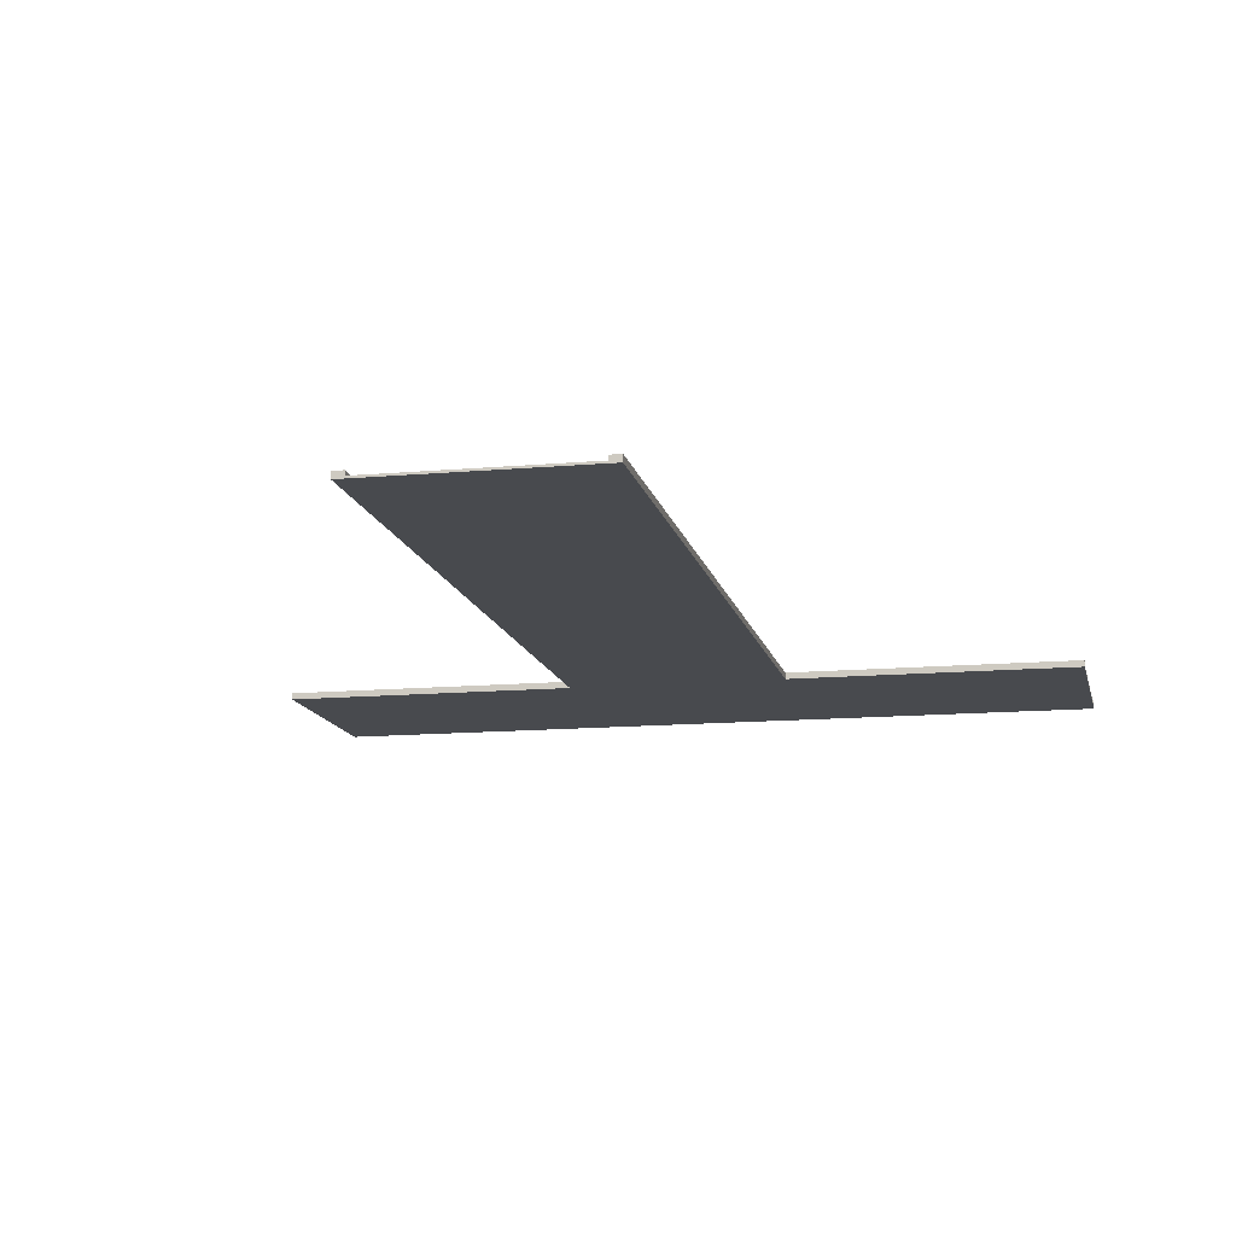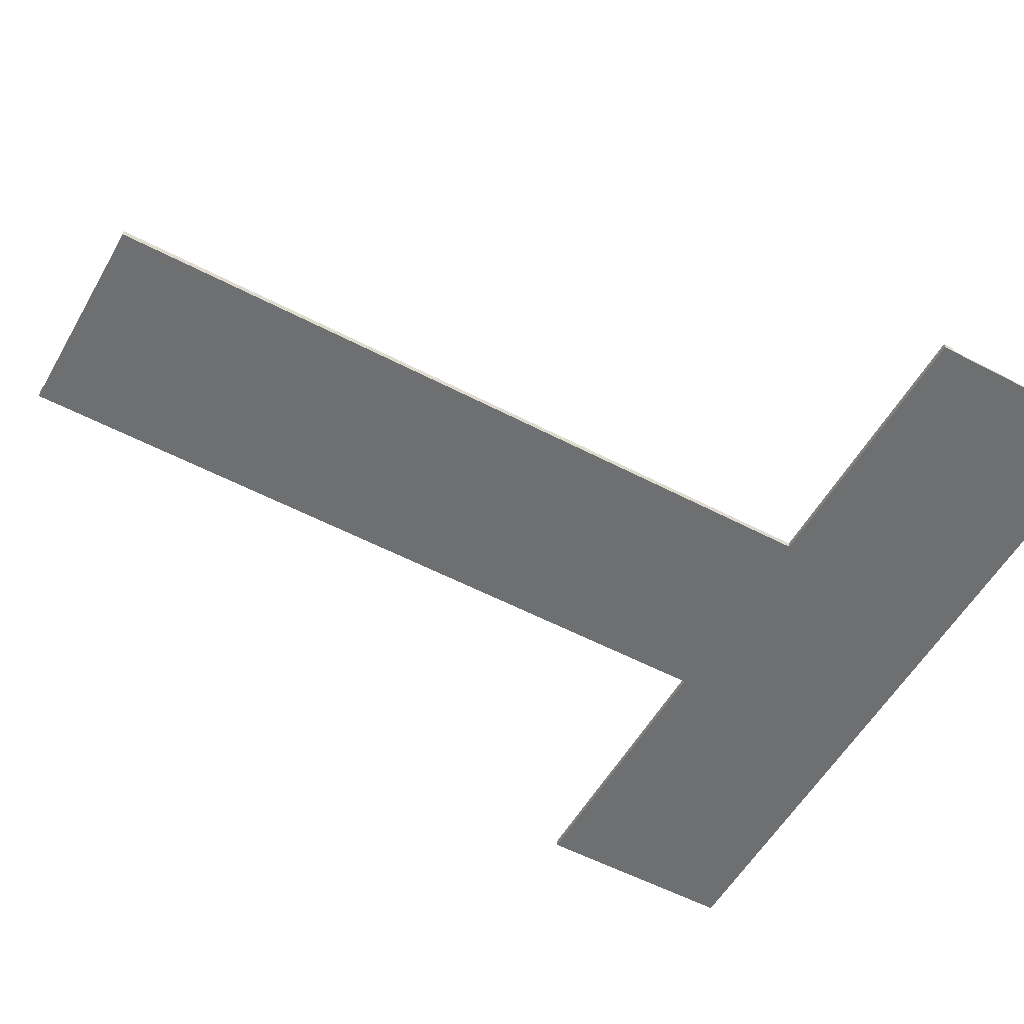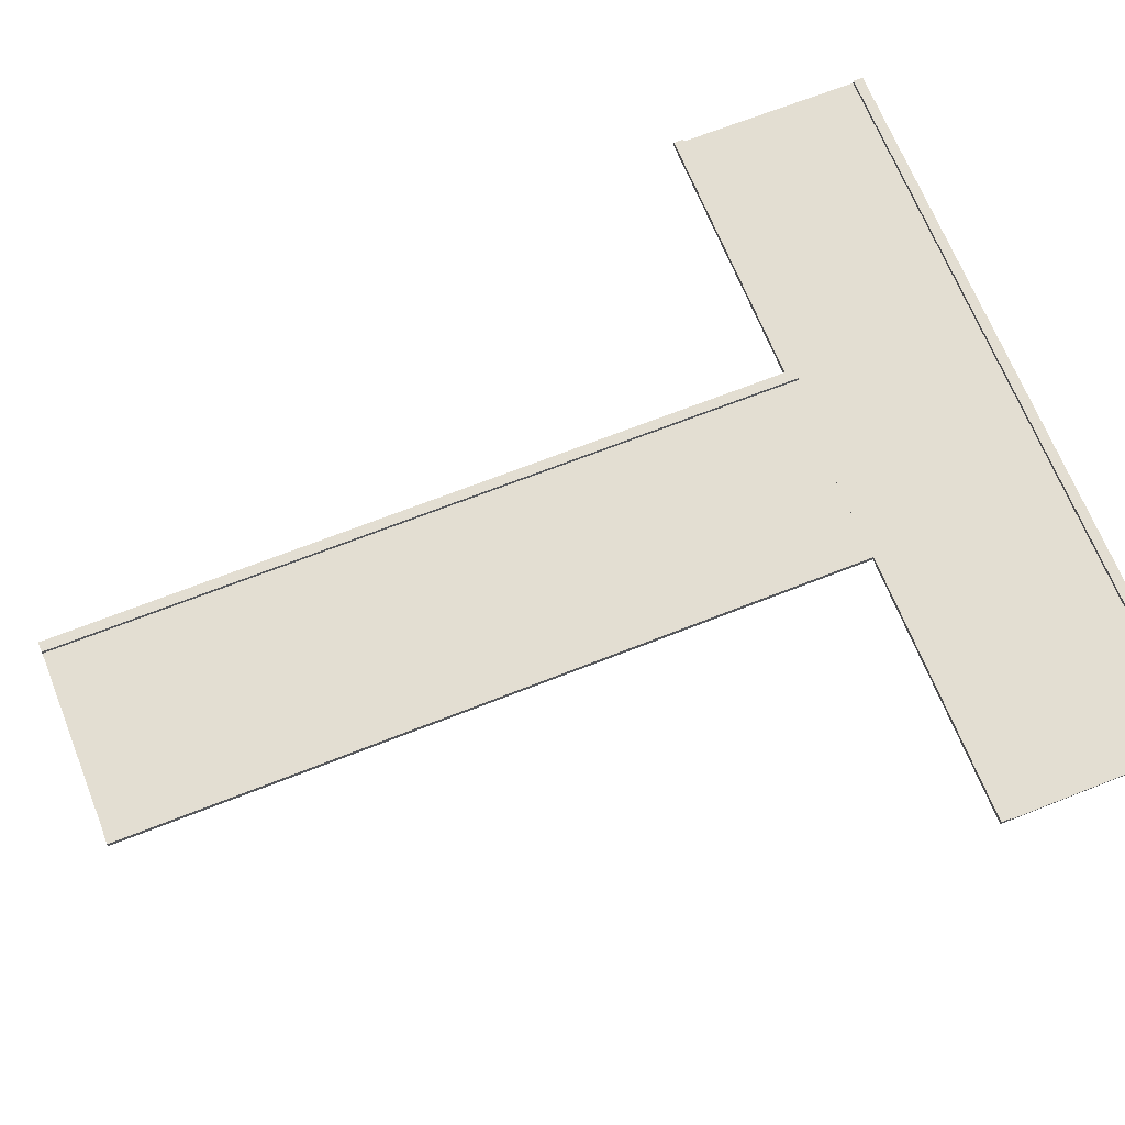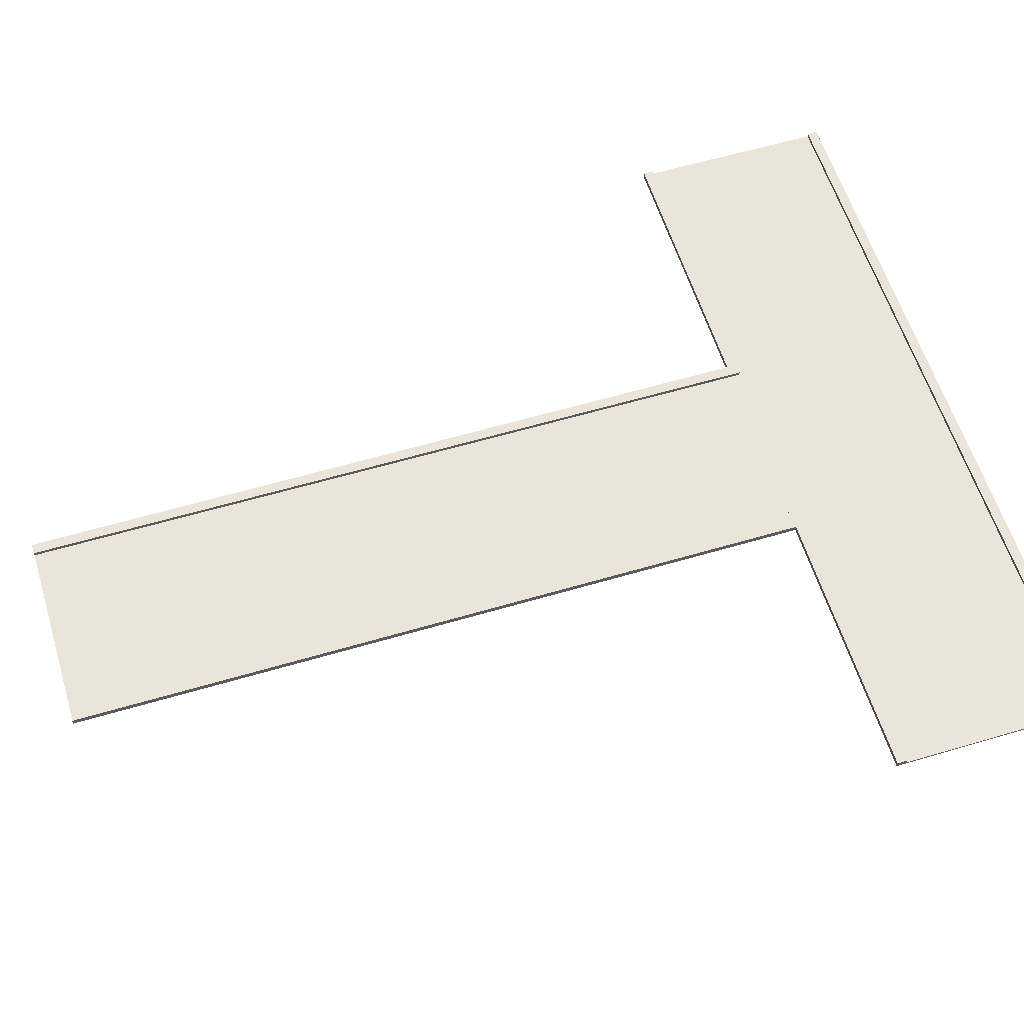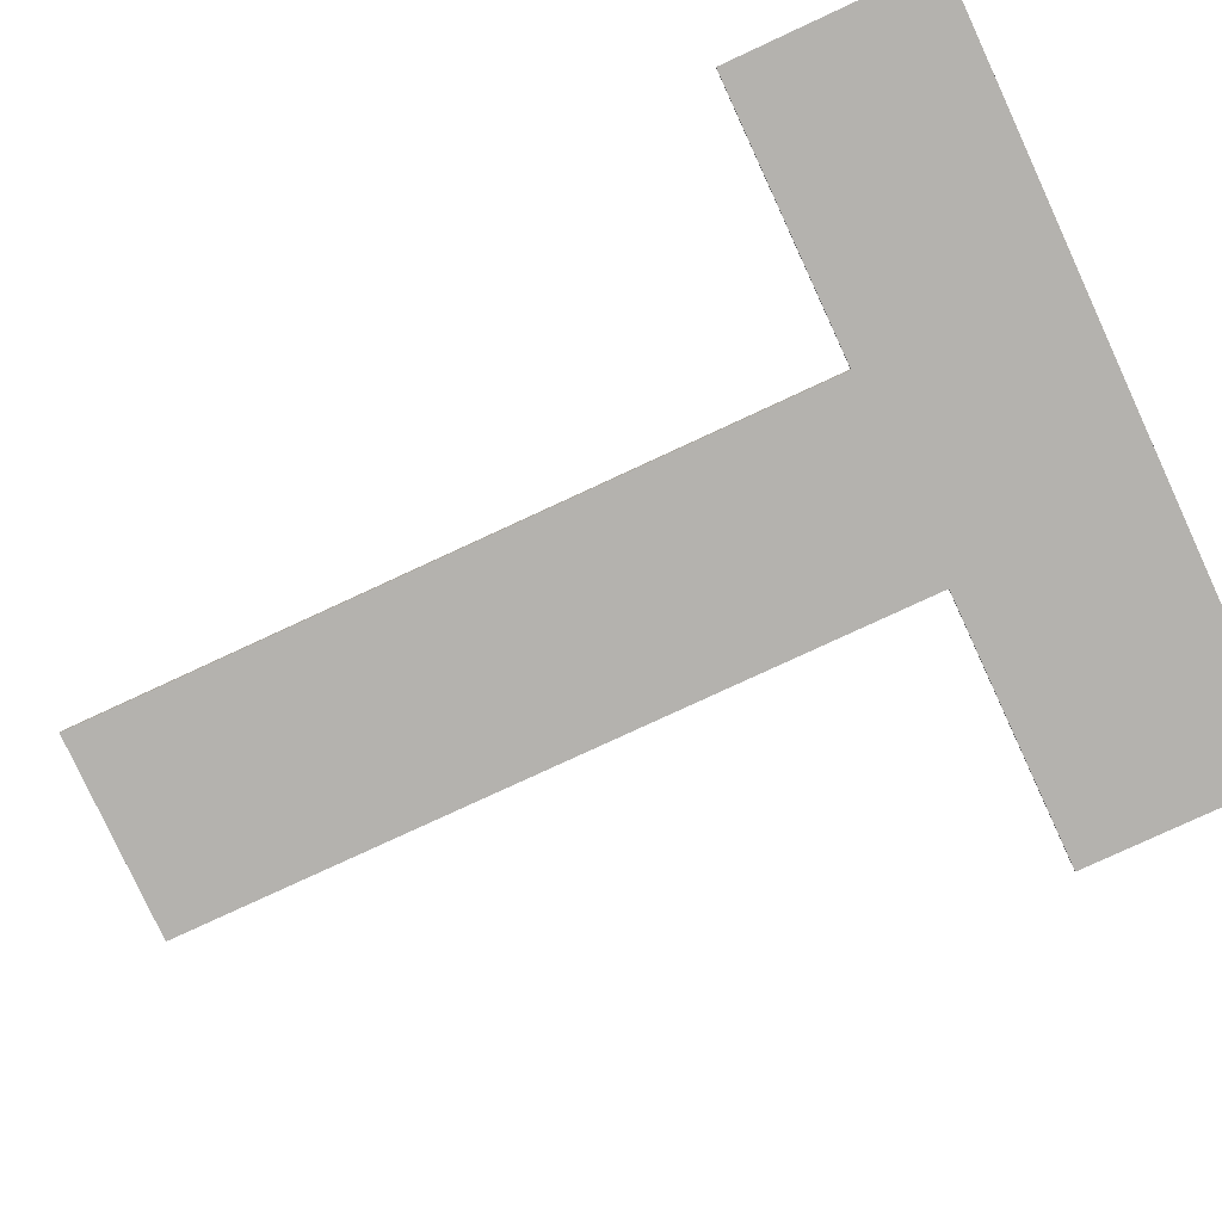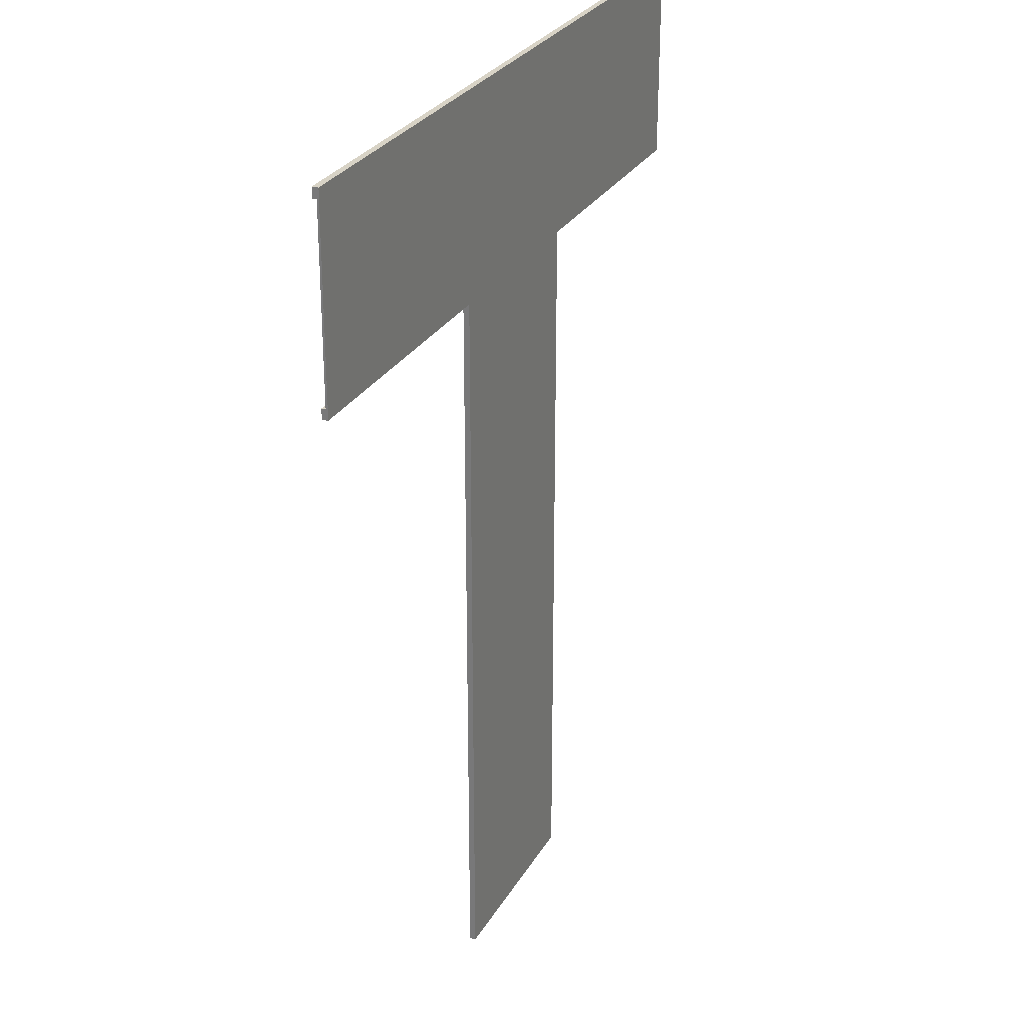
<metadata>
{"format":"obj","ext":"obj","renderer":"f3d","projection":"perspective","resolution":1024,"background":"white","views":[{"elev":-12.8,"azim":-168.2,"up":"+Y"},{"elev":-54.6,"azim":-119.2,"up":"+Y"},{"elev":67.6,"azim":-111.7,"up":"+Y"},{"elev":58.9,"azim":-107.0,"up":"+Y"},{"elev":-79.7,"azim":-65.2,"up":"+Y"},{"elev":28.0,"azim":-65.5,"up":"+Z"}]}
</metadata>
<code>
v  -365.4 0 99.47
v  365.4 0 99.47
v  -365.4 0 -99.47
v  365.4 0 -99.47
v  -365.4 1.969 89.62
v  365.4 1.969 89.62
v  -365.4 1.969 -89.62
v  365.4 1.969 -89.62
v  365.4 5.906 89.62
v  -365.4 5.906 89.62
v  -365.4 5.906 99.47
v  365.4 5.906 99.47
v  -365.4 5.906 -89.62
v  365.4 5.906 -89.62
v  365.4 5.906 -99.47
v  -365.4 5.906 -99.47
v  89.62 5.906 -99.47
v  89.62 5.906 -89.62
v  89.62 1.982 -99.47
v  -89.59 5.906 -89.62
v  -89.59 5.906 -99.47
v  -89.59 1.982 -99.47
v  -89.59 1.969 -89.62
v  89.62 1.979 -89.62
v  -89.59 1.982 -89.62
v  99.47 0 -89.62
v  99.47 0 -820.4
v  -99.47 0 -89.62
v  -99.47 0 -820.4
v  89.62 1.969 -89.62
v  89.62 1.969 -820.4
v  -89.62 1.969 -89.62
v  -89.62 1.969 -820.4
v  89.62 5.906 -820.4
v  89.62 5.906 -89.62
v  99.47 5.906 -89.62
v  99.47 5.906 -820.4
v  -89.62 5.906 -89.62
v  -89.62 5.906 -820.4
v  -99.47 5.906 -820.4
v  -99.47 5.906 -89.62
g (null)
f 4 2 1 3
f 24 23 6 8
f 5 6 23 7
f 8 6 2 4
f 5 7 3 1
f 11 12 9 10
f 17 18 14 15
f 10 9 6 5
f 11 10 5 1
f 12 11 1 2
f 9 12 2 6
f 8 14 18 24
f 15 14 8 4
f 13 16 3 7
f 20 21 16 13
f 4 19 17 15
f 3 22 19 4
f 21 22 3 16
f 13 7 25 20
f 29 27 26 28
f 33 32 30 31
f 33 31 27 29
f 36 37 34 35
f 40 41 38 39
f 35 34 31 30
f 37 36 26 27
f 34 37 27 31
f 39 38 32 33
f 40 39 33 29
f 41 40 29 28
f 23 25 7
f 23 24 25

</code>
